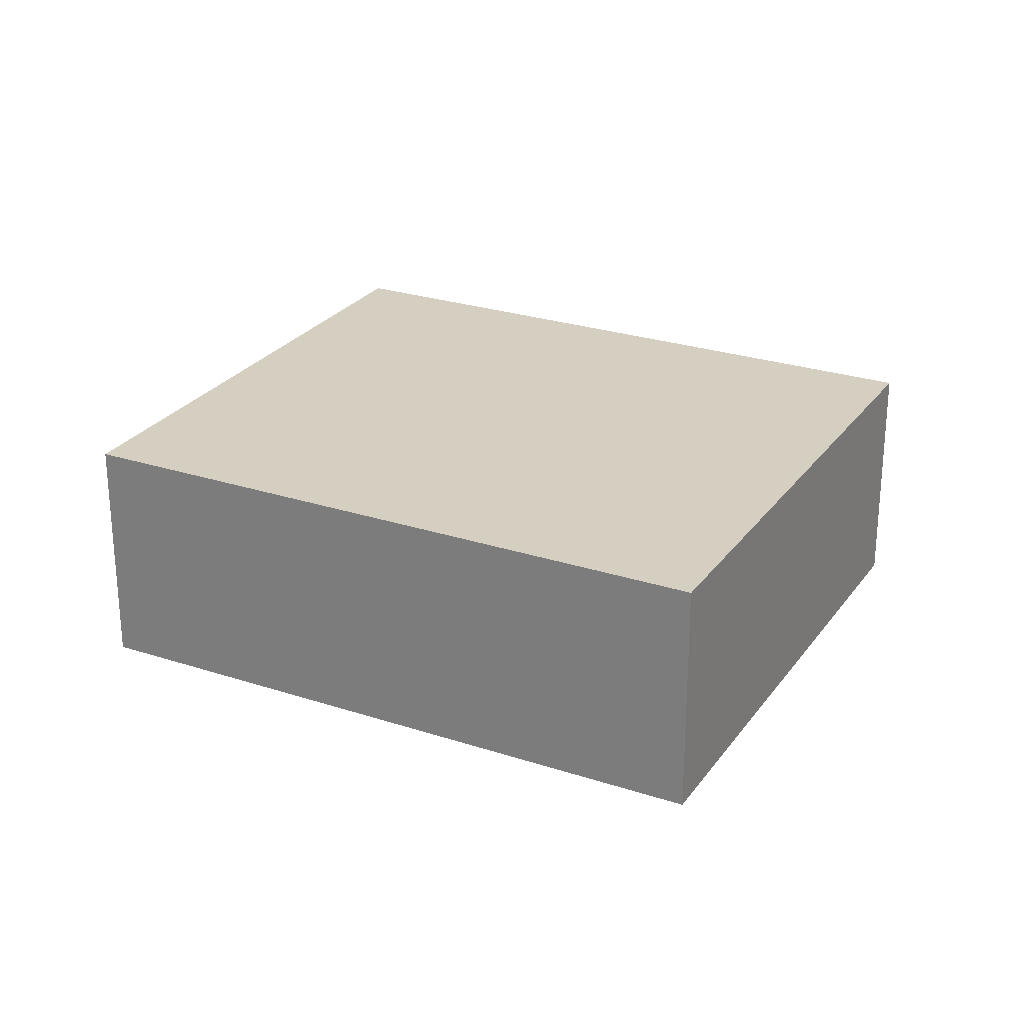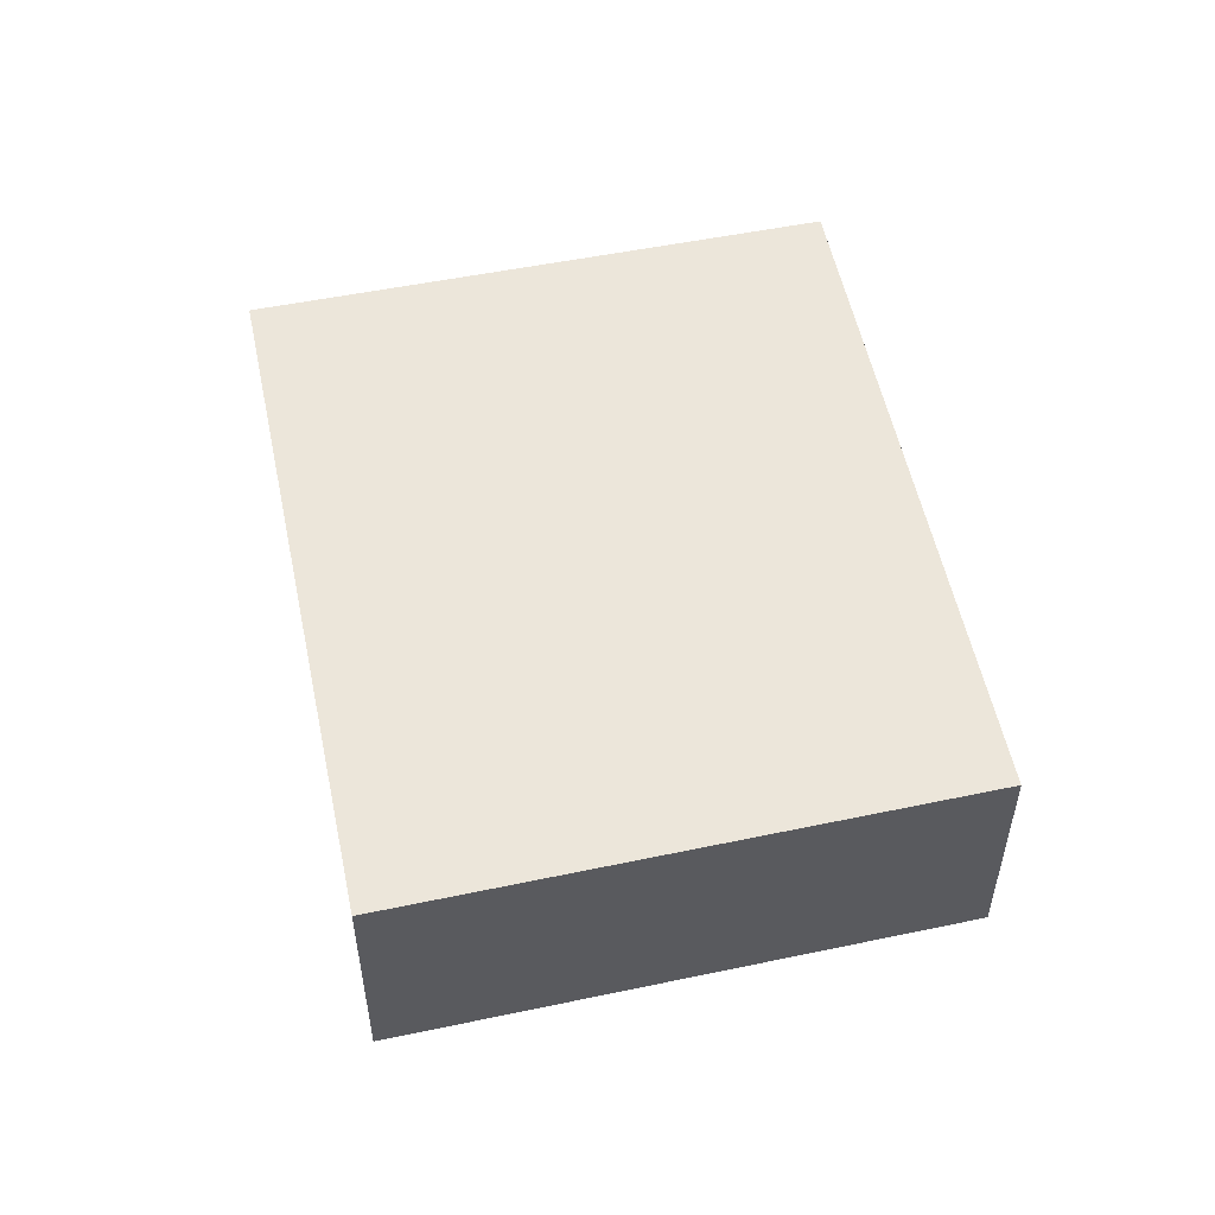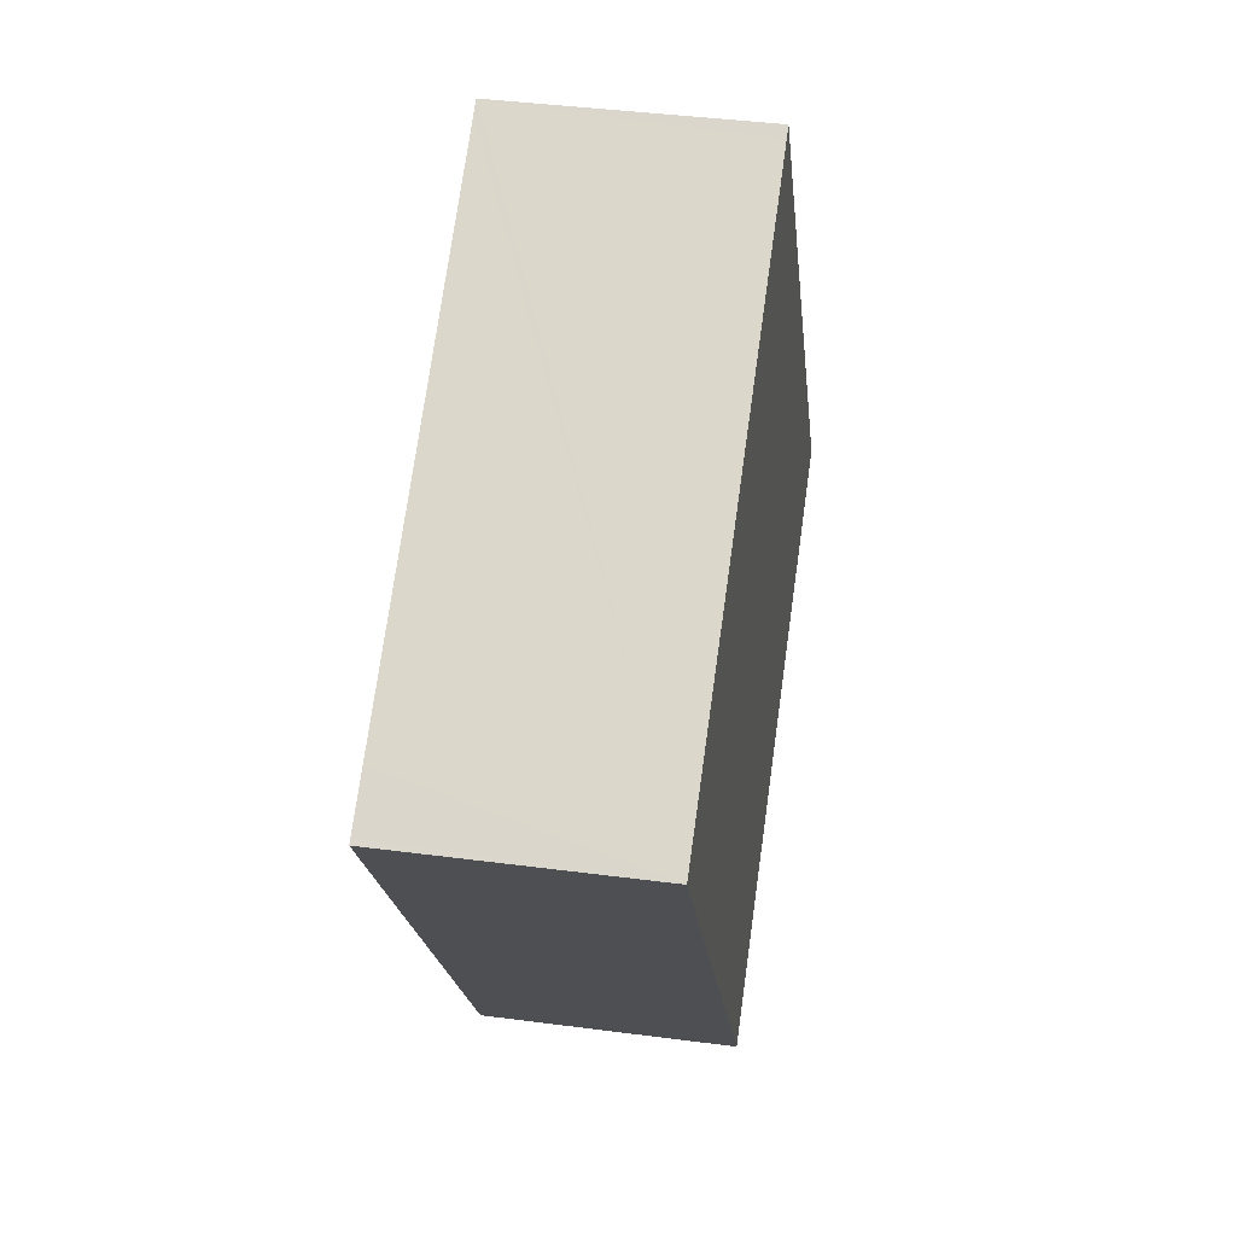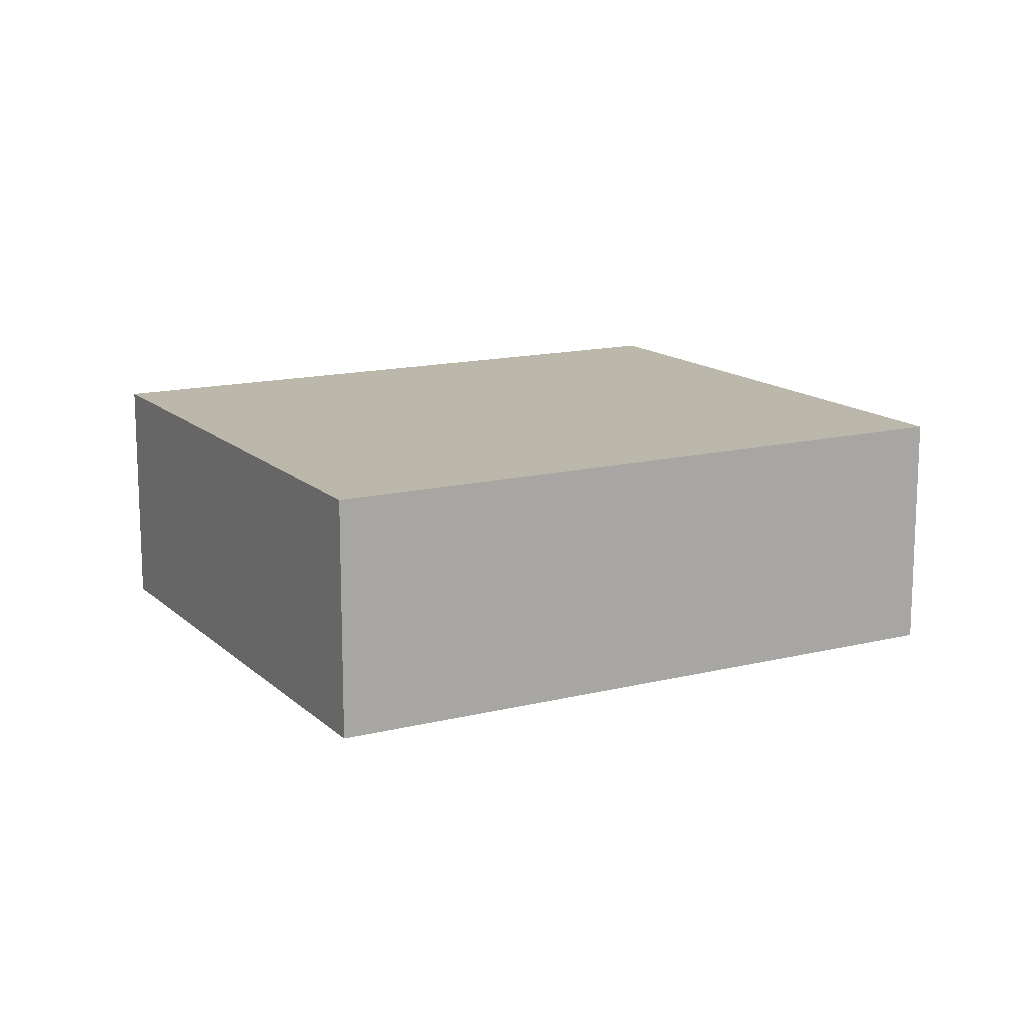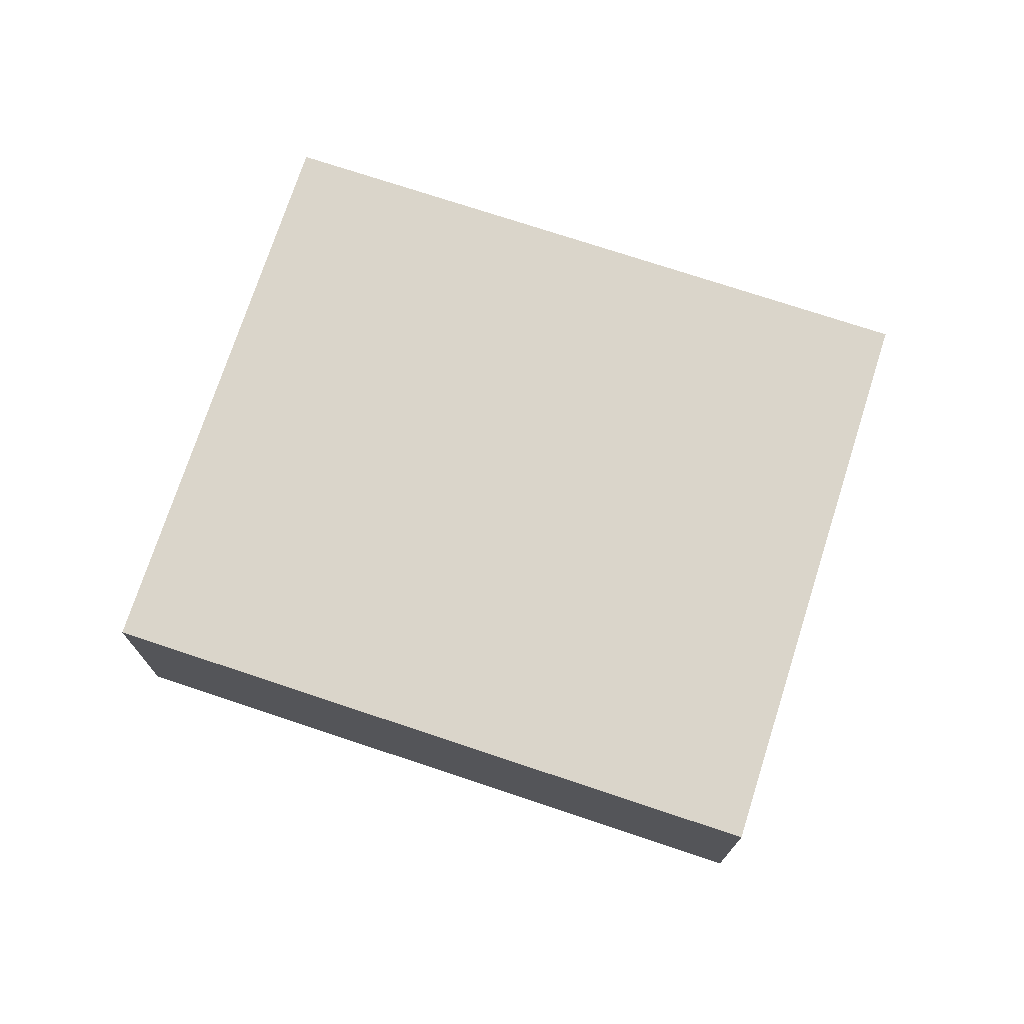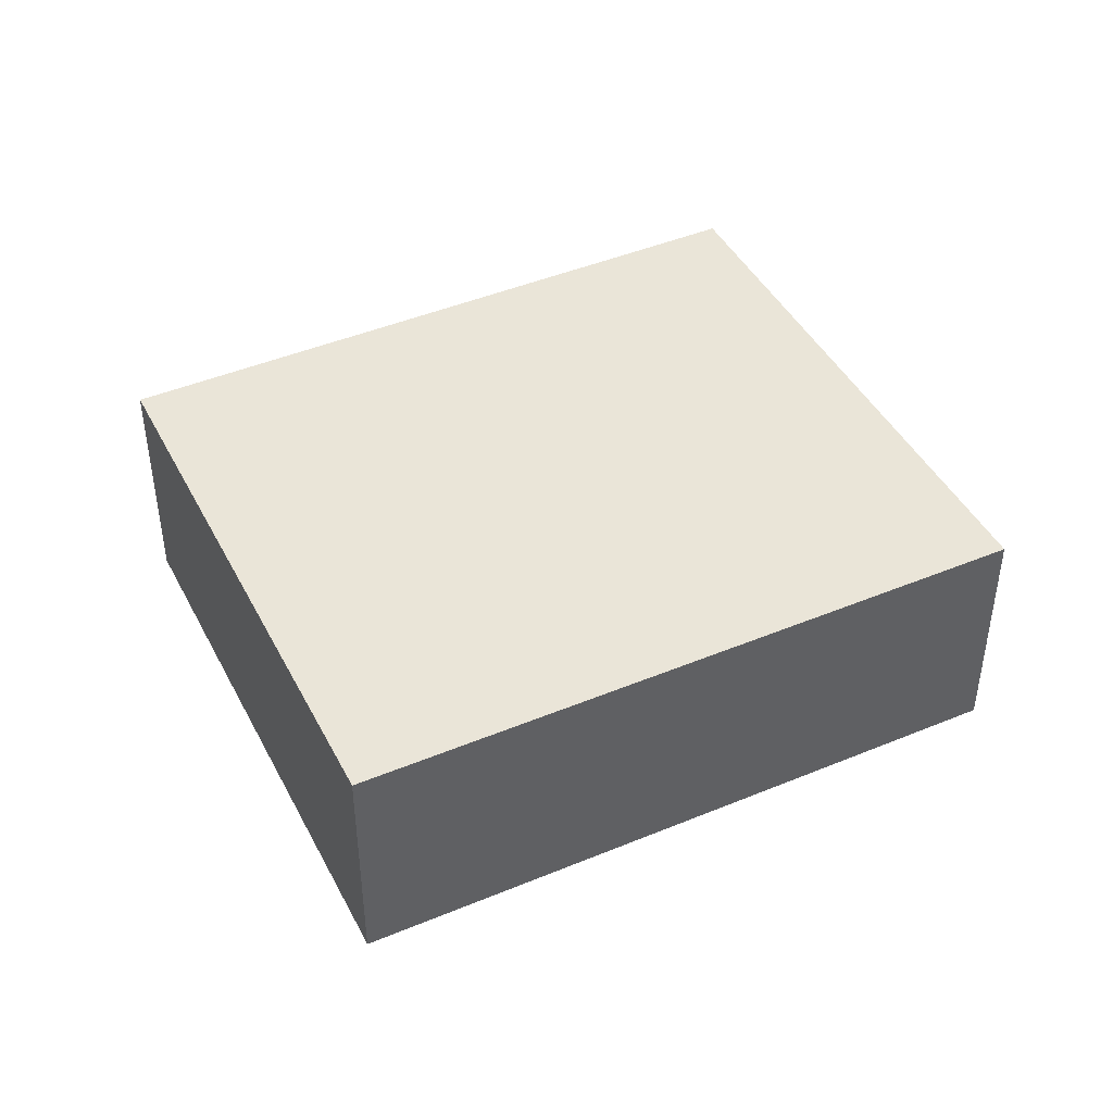
<metadata>
{"format":"obj","ext":"obj","renderer":"f3d","projection":"perspective","resolution":1024,"background":"white","views":[{"elev":25.9,"azim":84.8,"up":"+Y"},{"elev":54.6,"azim":-44.7,"up":"+Y"},{"elev":39.9,"azim":-80.7,"up":"+Z"},{"elev":14.4,"azim":-151.4,"up":"+Y"},{"elev":74.2,"azim":-104.5,"up":"+Y"},{"elev":44.7,"azim":-148.7,"up":"+Y"}]}
</metadata>
<code>
v  0.045 2.084 0.028
v  0.822 2.084 -1.27
v  0 2.084 1.276e-16
v  3.29 2.084 -5.08
v  0.434 2.084 0.272
v  7.502 2.084 -2.376
v  4.248 2.084 2.662
v  4.34 2.084 2.72
v  5.895 2.084 0.308
v  7.59 2.084 -2.32
v  7.59 1.421e-16 -2.32
v  3.29 3.111e-16 -5.08
v  7.502 1.455e-16 -2.376
v  0.822 7.777e-17 -1.27
v  0 0 0
v  0.434 -1.666e-17 0.272
v  4.248 -1.63e-16 2.662
v  4.34 -1.666e-16 2.72
v  0.045 -1.715e-18 0.028
v  5.895 -1.886e-17 0.308
g defaultobject
f 1 2 3
f 2 1 4
f 4 1 5
f 4 5 6
f 6 5 7
f 6 7 8
f 6 8 9
f 6 9 10
f 11 6 10
f 6 11 4
f 4 11 12
f 12 11 13
f 12 2 4
f 2 12 14
f 2 14 3
f 3 14 15
f 15 1 3
f 1 15 5
f 5 15 7
f 7 15 8
f 8 15 16
f 8 16 17
f 8 17 18
f 16 15 19
f 9 11 10
f 11 9 20
f 20 9 8
f 20 8 18
f 14 19 15
f 19 14 16
f 16 14 17
f 17 14 12
f 17 12 18
f 18 12 20
f 20 12 13
f 20 13 11

</code>
